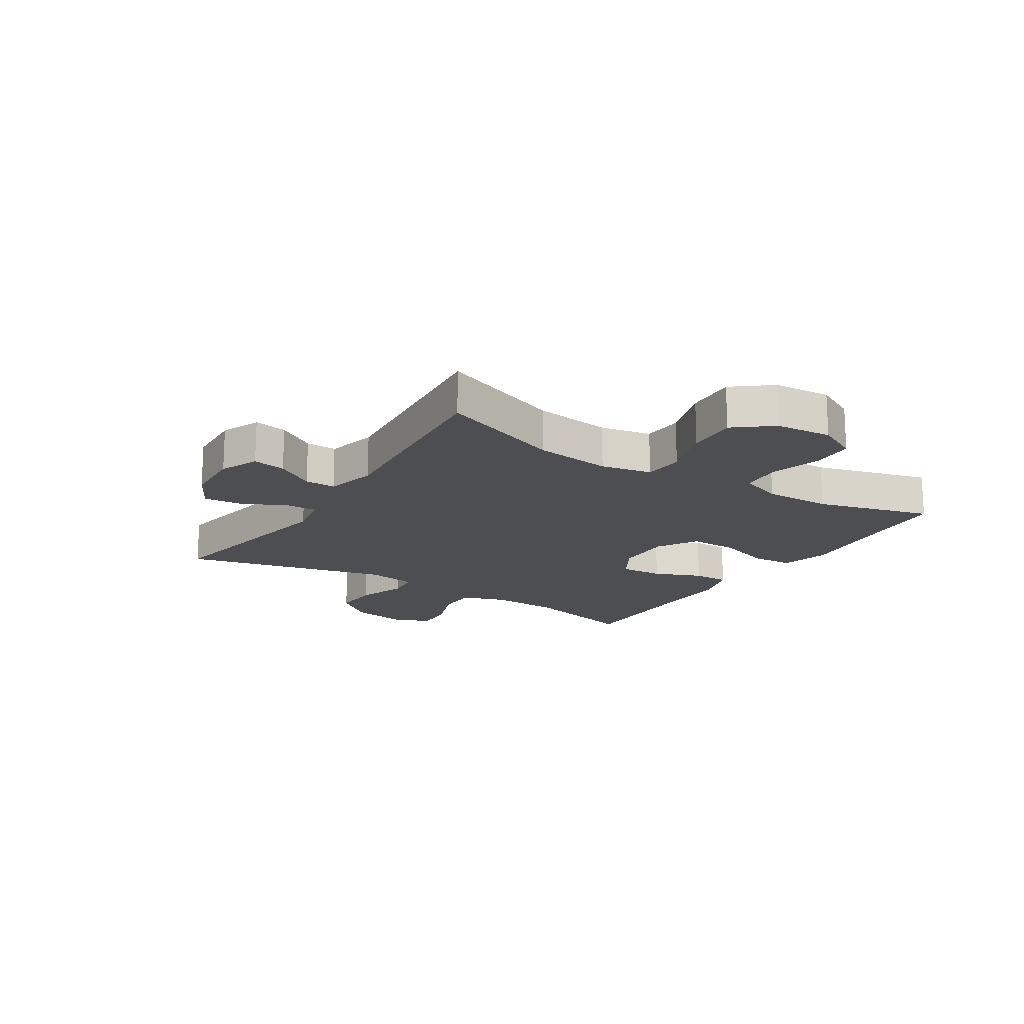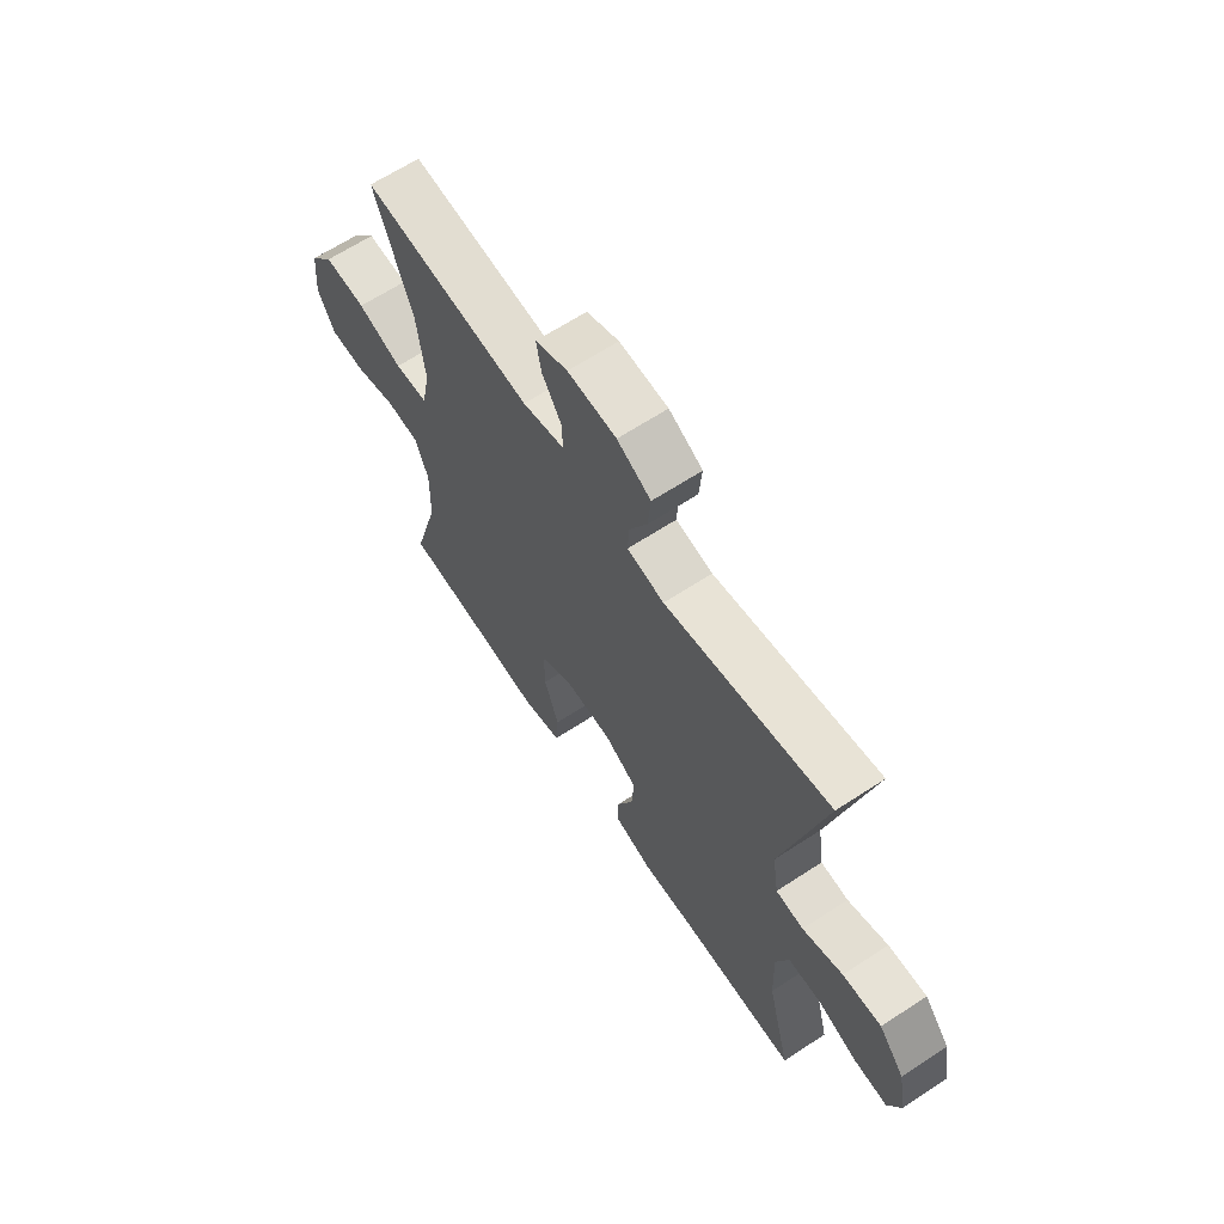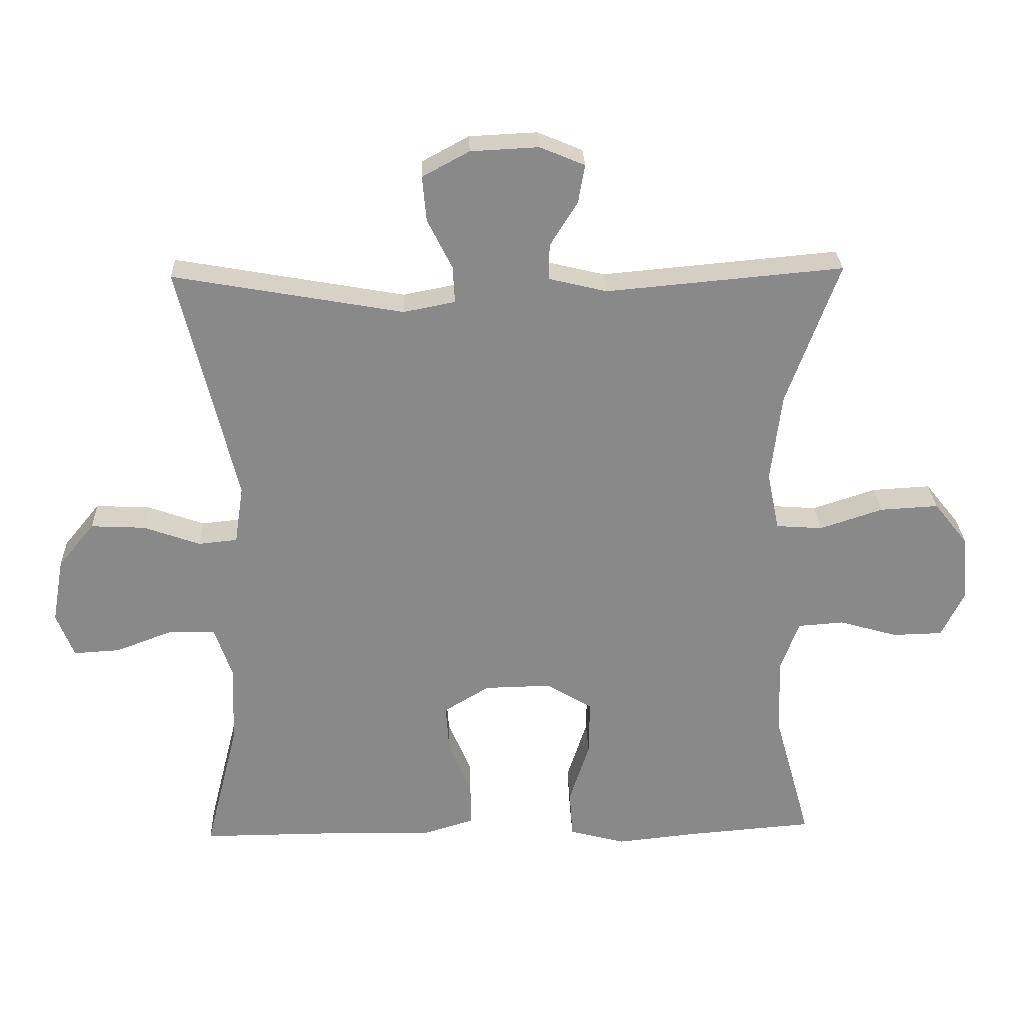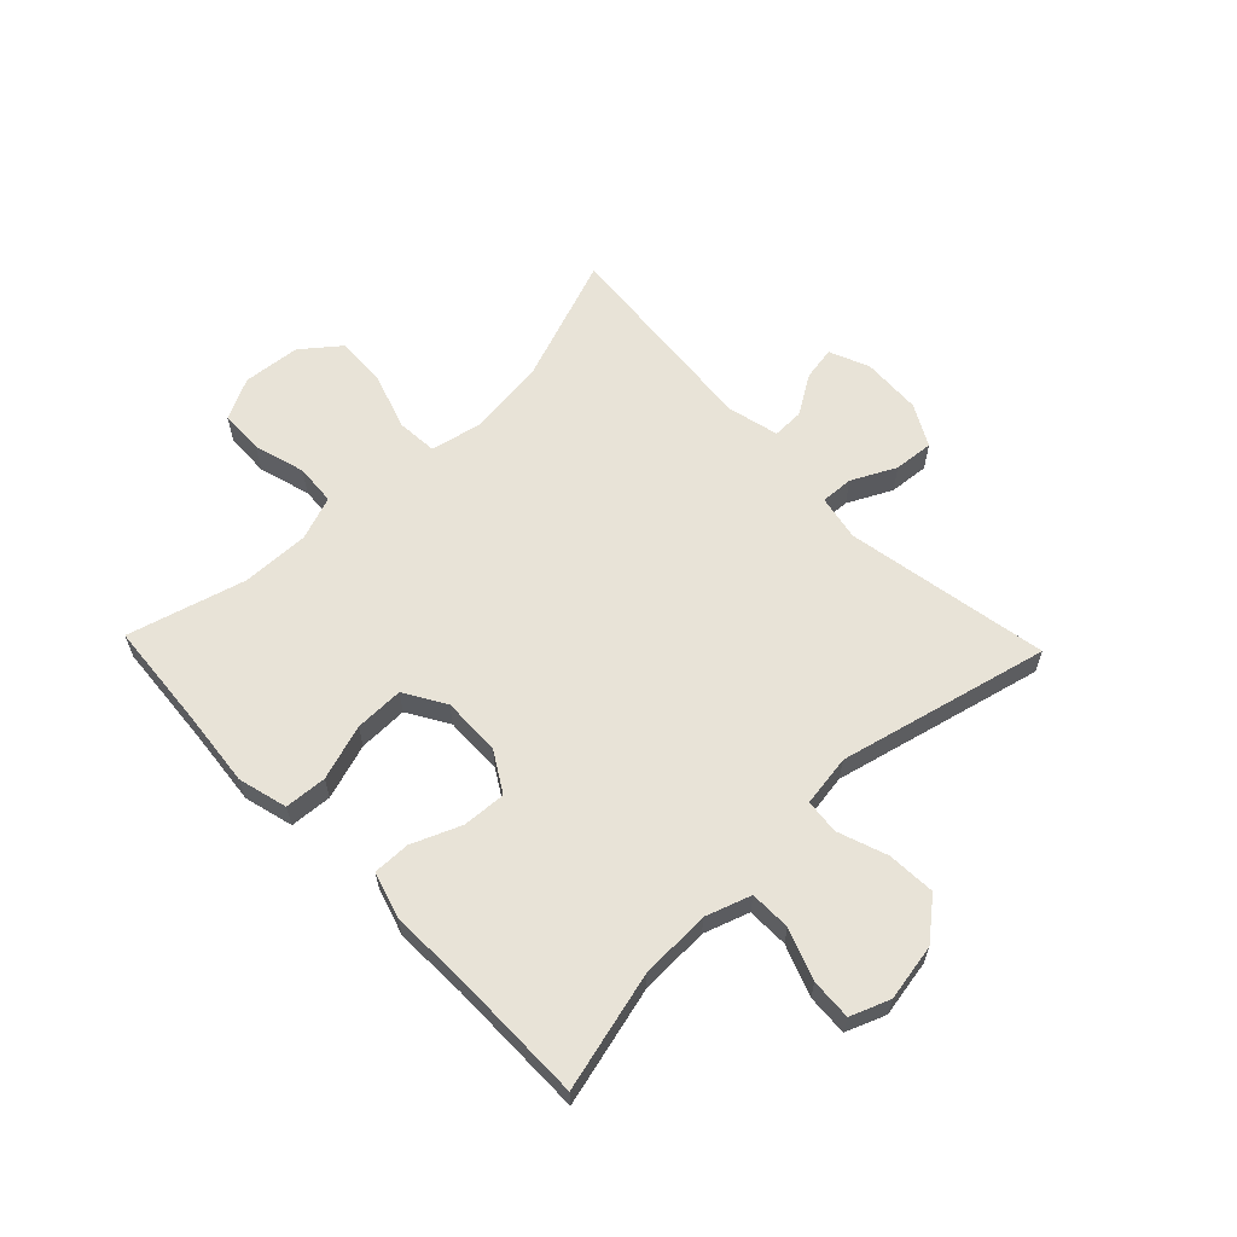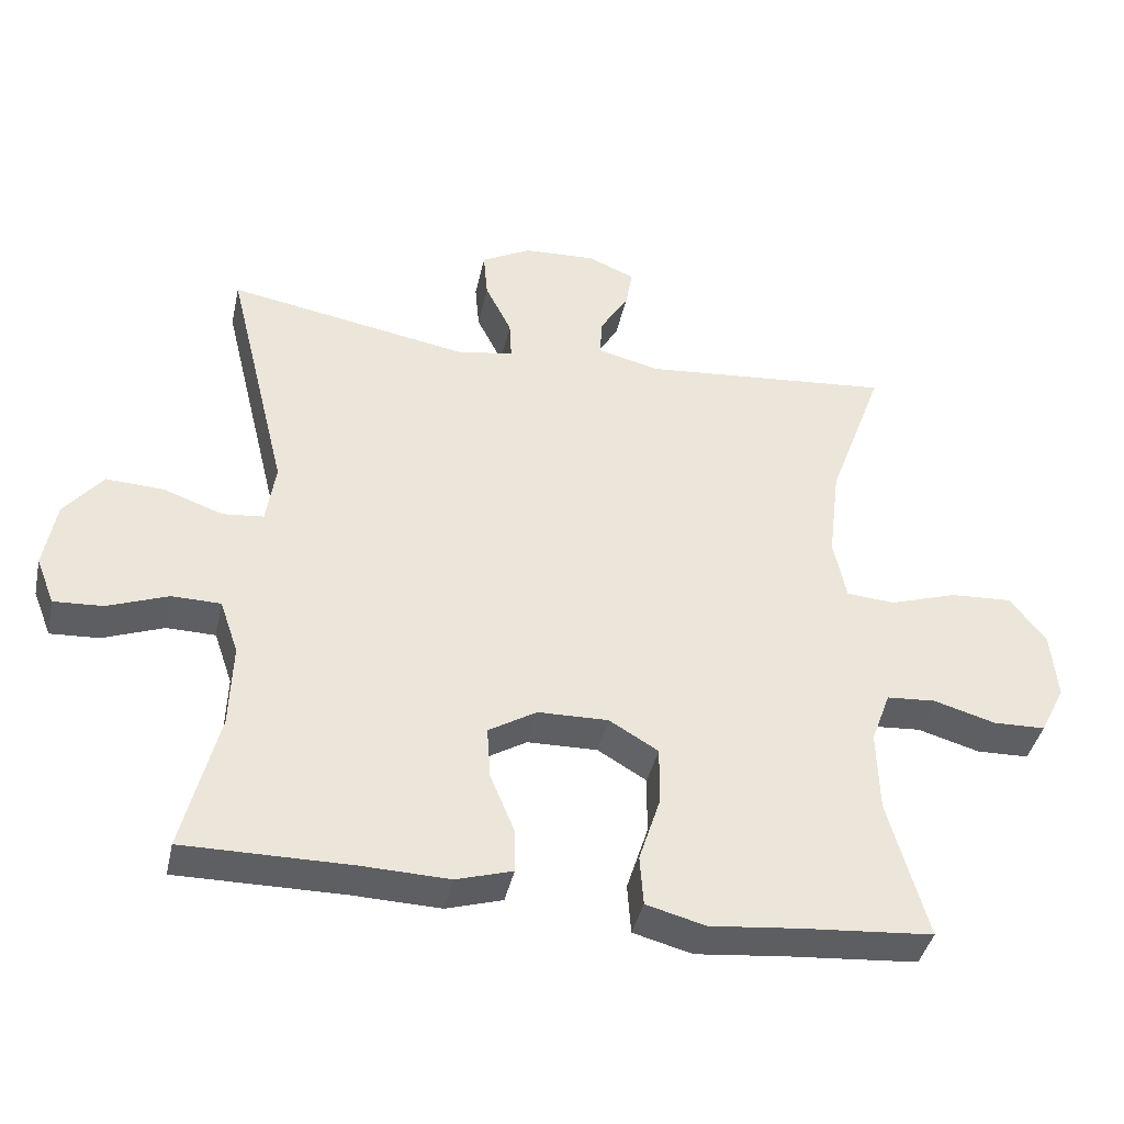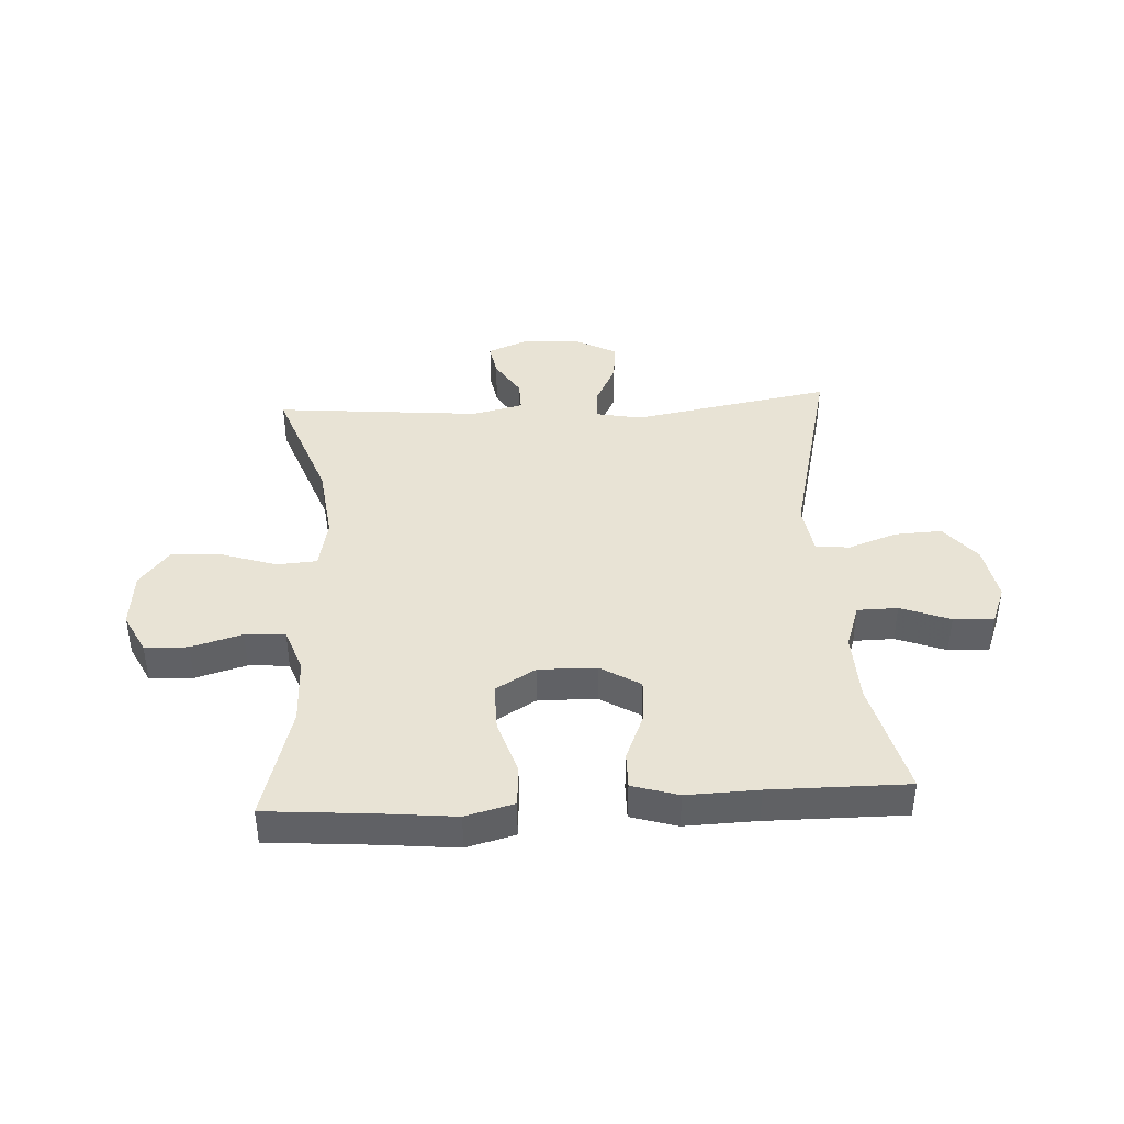
<metadata>
{"format":"obj","ext":"obj","renderer":"f3d","projection":"perspective","resolution":1024,"background":"white","views":[{"elev":-17.2,"azim":57.4,"up":"+Y"},{"elev":64.8,"azim":-123.4,"up":"+Z"},{"elev":27.0,"azim":-2.0,"up":"+Z"},{"elev":61.9,"azim":-133.9,"up":"+Y"},{"elev":-40.3,"azim":-12.2,"up":"+Z"},{"elev":41.0,"azim":176.8,"up":"+Y"}]}
</metadata>
<code>
v 0.5 0.07 -0.5
v 0.316 0.07 -0.515
v 0.19 0.07 -0.528
v 0.107 0.07 -0.506
v 0.102 0.07 -0.435
v 0.132 0.07 -0.342
v 0.133 0.07 -0.259
v 0.064 0.07 -0.218
v -0.035 0.07 -0.22
v -0.103 0.07 -0.261
v -0.098 0.07 -0.335
v -0.064 0.07 -0.417
v -0.063 0.07 -0.479
v -0.142 0.07 -0.503
v -0.265 0.07 -0.499
v -0.5 0.07 -0.5
v -0.45 0.07 -0.301
v -0.446 0.07 -0.182
v -0.472 0.07 -0.106
v -0.541 0.07 -0.105
v -0.626 0.07 -0.137
v -0.695 0.07 -0.141
v -0.721 0.07 -0.075
v -0.704 0.07 0.021
v -0.65 0.07 0.087
v -0.569 0.07 0.083
v -0.485 0.07 0.053
v -0.427 0.07 0.059
v -0.414 0.07 0.146
v -0.5 0.07 0.5
v -0.157 0.07 0.439
v -0.08 0.07 0.454
v -0.083 0.07 0.509
v -0.12 0.07 0.583
v -0.126 0.07 0.65
v -0.056 0.07 0.688
v 0.045 0.07 0.693
v 0.112 0.07 0.665
v 0.102 0.07 0.608
v 0.061 0.07 0.542
v 0.06 0.07 0.489
v 0.147 0.07 0.468
v 0.5 0.07 0.5
v 0.422 0.07 0.287
v 0.406 0.07 0.155
v 0.424 0.07 0.068
v 0.493 0.07 0.063
v 0.587 0.07 0.094
v 0.674 0.07 0.099
v 0.725 0.07 0.035
v 0.734 0.07 -0.062
v 0.699 0.07 -0.132
v 0.625 0.07 -0.134
v 0.538 0.07 -0.109
v 0.469 0.07 -0.114
v 0.442 0.07 -0.188
v 0.445 0.07 -0.303
v 0.5 0 -0.5
v 0.316 0 -0.515
v 0.19 0 -0.528
v 0.107 0 -0.506
v 0.102 0 -0.435
v 0.132 0 -0.342
v 0.133 0 -0.259
v 0.064 0 -0.218
v -0.035 0 -0.22
v -0.103 0 -0.261
v -0.098 0 -0.335
v -0.064 0 -0.417
v -0.063 0 -0.479
v -0.142 0 -0.503
v -0.265 0 -0.499
v -0.5 0 -0.5
v -0.45 0 -0.301
v -0.446 0 -0.182
v -0.472 0 -0.106
v -0.541 0 -0.105
v -0.626 0 -0.137
v -0.695 0 -0.141
v -0.721 0 -0.075
v -0.704 0 0.021
v -0.65 0 0.087
v -0.569 0 0.083
v -0.485 0 0.053
v -0.427 0 0.059
v -0.414 0 0.146
v -0.5 0 0.5
v -0.157 0 0.439
v -0.08 0 0.454
v -0.083 0 0.509
v -0.12 0 0.583
v -0.126 0 0.65
v -0.056 0 0.688
v 0.045 0 0.693
v 0.112 0 0.665
v 0.102 0 0.608
v 0.061 0 0.542
v 0.06 0 0.489
v 0.147 0 0.468
v 0.5 0 0.5
v 0.422 0 0.287
v 0.406 0 0.155
v 0.424 0 0.068
v 0.493 0 0.063
v 0.587 0 0.094
v 0.674 0 0.099
v 0.725 0 0.035
v 0.734 0 -0.062
v 0.699 0 -0.132
v 0.625 0 -0.134
v 0.538 0 -0.109
v 0.469 0 -0.114
v 0.442 0 -0.188
v 0.445 0 -0.303
f 52 53 54
f 51 52 54
f 50 51 54
f 49 50 54
f 48 49 54
f 47 48 54
f 46 47 54 55
f 42 43 44
f 41 42 44 45
f 38 39 40
f 37 38 40
f 36 37 40
f 35 36 40
f 34 35 40
f 33 34 40
f 32 33 40 41
f 29 30 31
f 28 29 31 32
f 25 26 27
f 24 25 27
f 23 24 27
f 22 23 27
f 21 22 27
f 20 21 27
f 19 20 27 28
f 41 45 46
f 32 41 46
f 28 32 46
f 19 28 46
f 18 19 46
f 13 14 15
f 12 13 15
f 11 12 15
f 15 16 17
f 11 15 17
f 10 11 17
f 4 5 6
f 3 4 6
f 2 3 6
f 2 6 7
f 1 2 7
f 57 1 7
f 56 57 7 8
f 55 56 8 9
f 46 55 9
f 17 18 46
f 10 17 46
f 9 10 46
f 111 110 109
f 111 109 108
f 111 108 107
f 111 107 106
f 111 106 105
f 111 105 104
f 112 111 104 103
f 101 100 99
f 102 101 99 98
f 97 96 95
f 97 95 94
f 97 94 93
f 97 93 92
f 97 92 91
f 97 91 90
f 98 97 90 89
f 88 87 86
f 89 88 86 85
f 84 83 82
f 84 82 81
f 84 81 80
f 84 80 79
f 84 79 78
f 84 78 77
f 85 84 77 76
f 103 102 98
f 103 98 89
f 103 89 85
f 103 85 76
f 103 76 75
f 72 71 70
f 72 70 69
f 72 69 68
f 74 73 72
f 74 72 68
f 74 68 67
f 63 62 61
f 63 61 60
f 63 60 59
f 64 63 59
f 64 59 58
f 64 58 114
f 65 64 114 113
f 66 65 113 112
f 66 112 103
f 103 75 74
f 103 74 67
f 103 67 66
f 1 58 59 2
f 2 59 60 3
f 3 60 61 4
f 4 61 62 5
f 5 62 63 6
f 6 63 64 7
f 7 64 65 8
f 8 65 66 9
f 9 66 67 10
f 10 67 68 11
f 11 68 69 12
f 12 69 70 13
f 13 70 71 14
f 14 71 72 15
f 15 72 73 16
f 16 73 74 17
f 17 74 75 18
f 18 75 76 19
f 19 76 77 20
f 20 77 78 21
f 21 78 79 22
f 22 79 80 23
f 23 80 81 24
f 24 81 82 25
f 25 82 83 26
f 26 83 84 27
f 27 84 85 28
f 28 85 86 29
f 29 86 87 30
f 30 87 88 31
f 31 88 89 32
f 32 89 90 33
f 33 90 91 34
f 34 91 92 35
f 35 92 93 36
f 36 93 94 37
f 37 94 95 38
f 38 95 96 39
f 39 96 97 40
f 40 97 98 41
f 41 98 99 42
f 42 99 100 43
f 43 100 101 44
f 44 101 102 45
f 45 102 103 46
f 46 103 104 47
f 47 104 105 48
f 48 105 106 49
f 49 106 107 50
f 50 107 108 51
f 51 108 109 52
f 52 109 110 53
f 53 110 111 54
f 54 111 112 55
f 55 112 113 56
f 56 113 114 57
f 57 114 58 1

</code>
